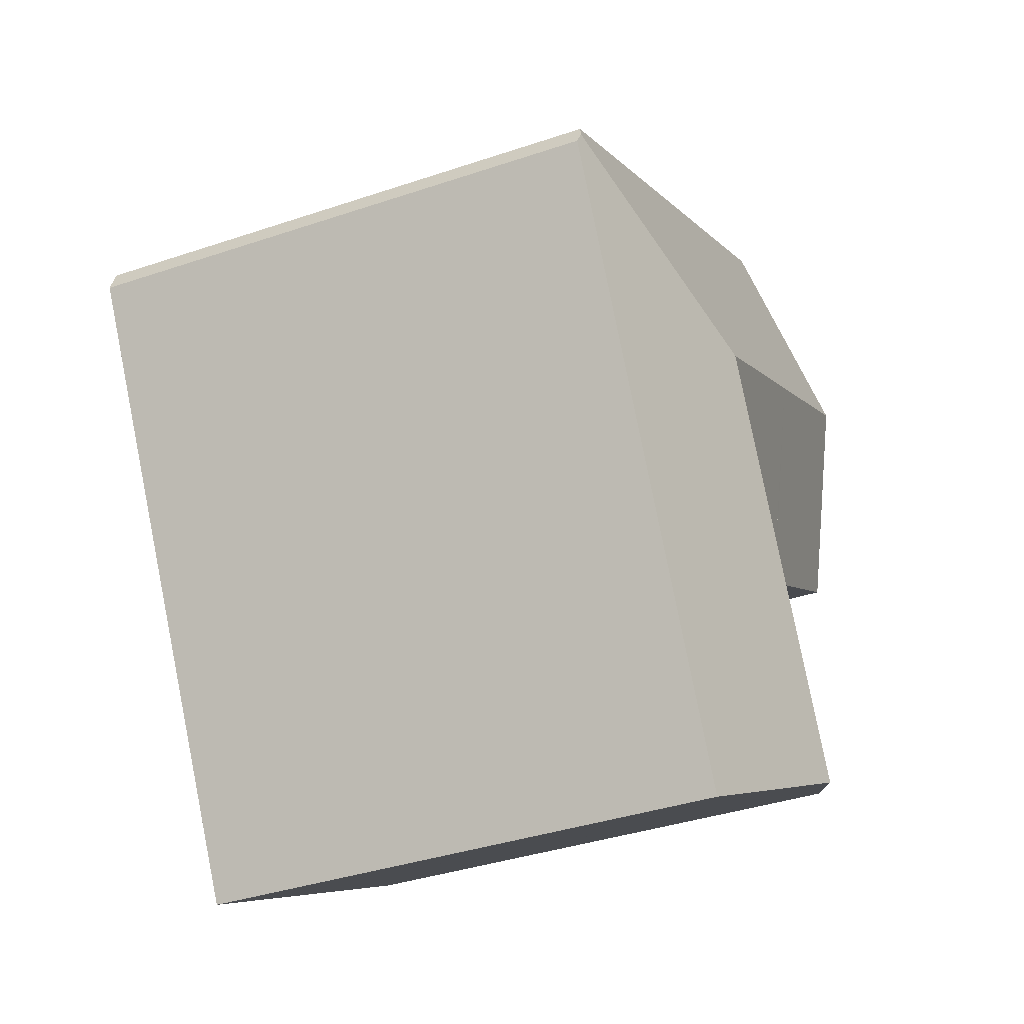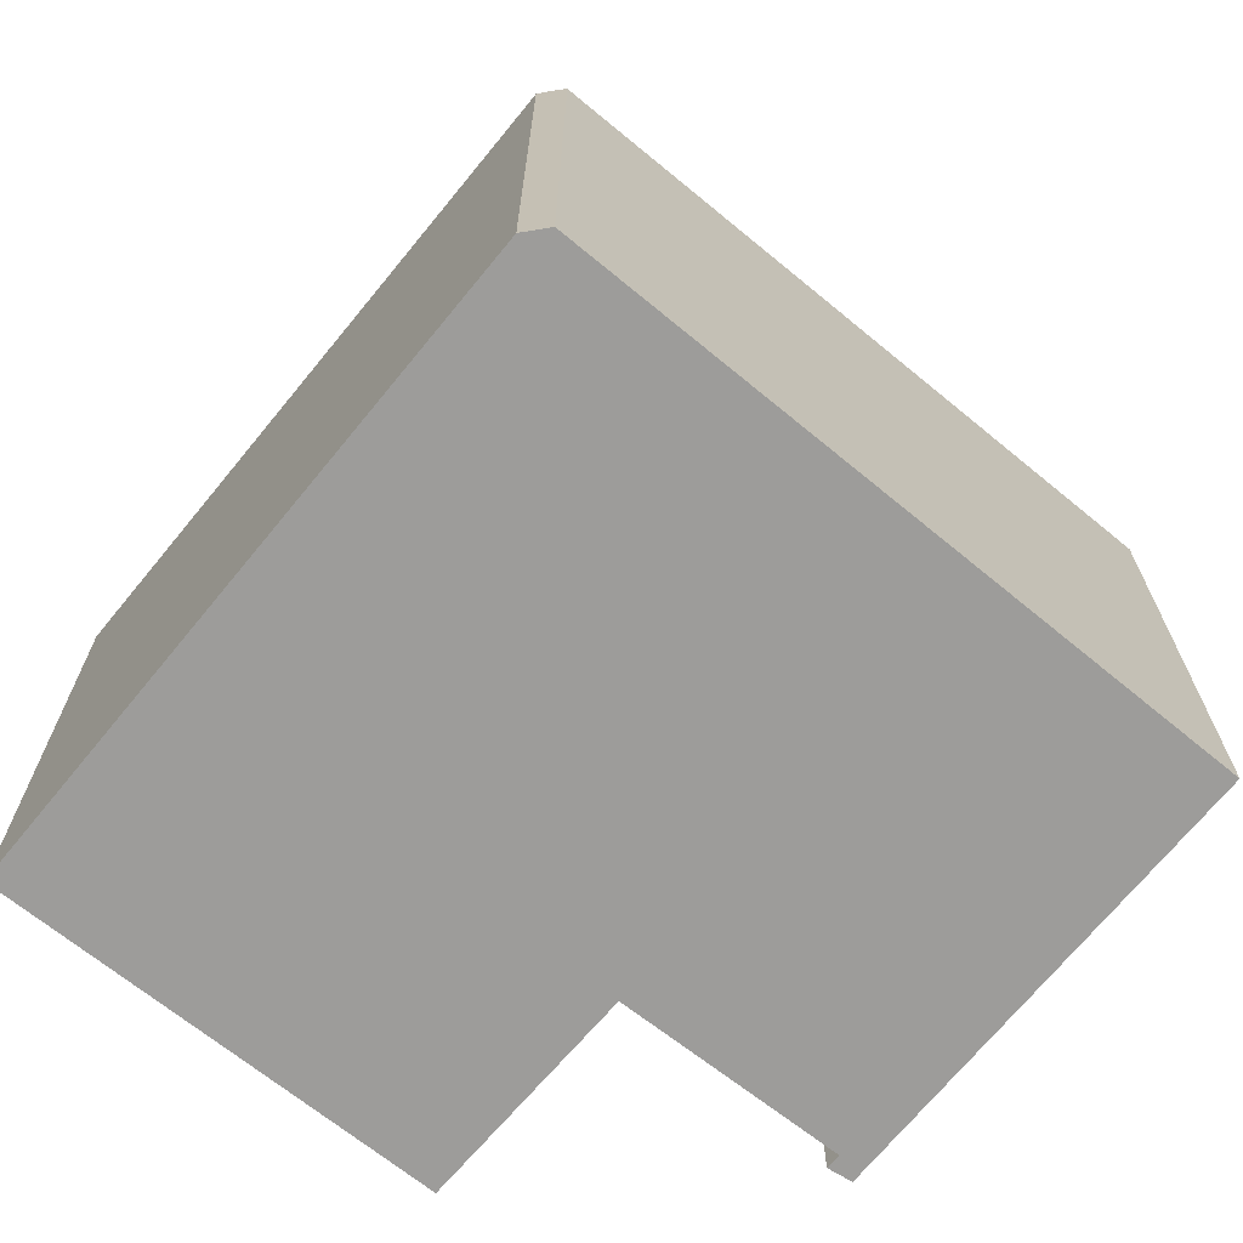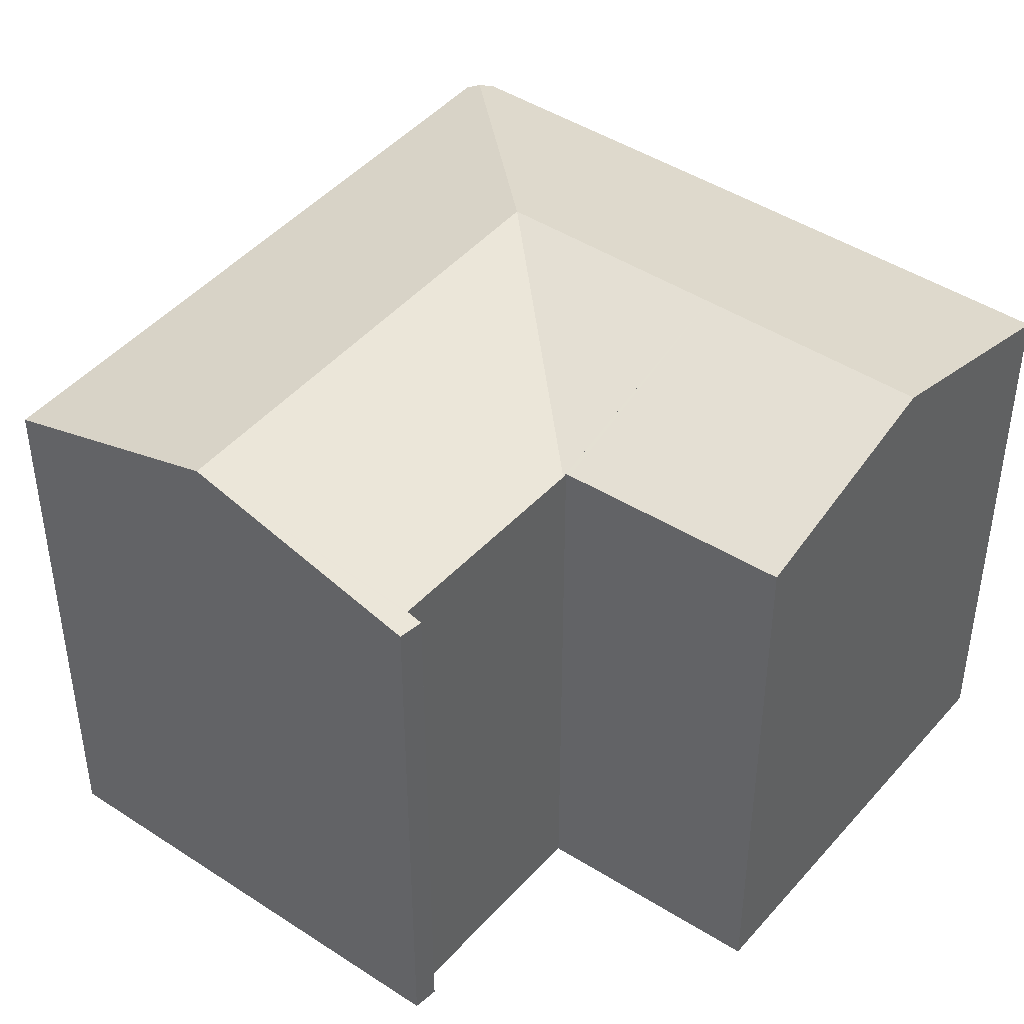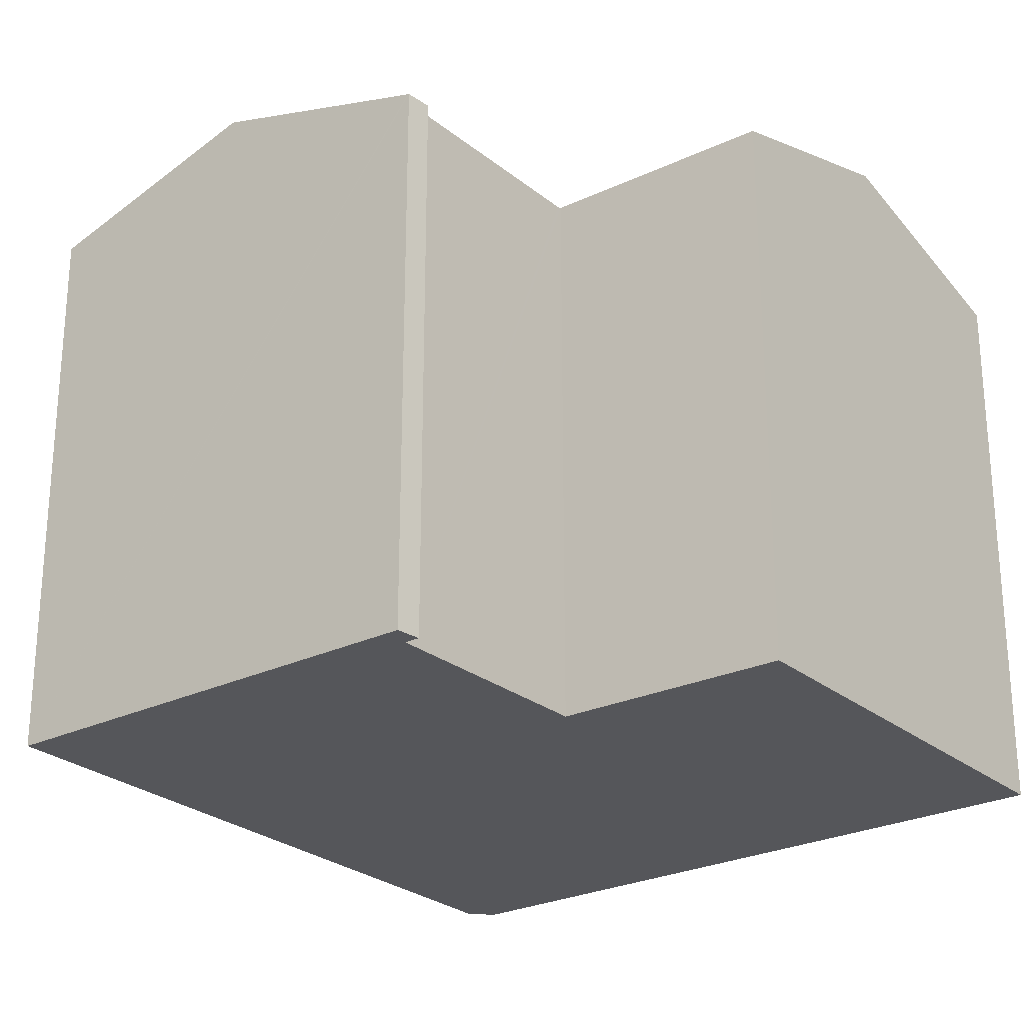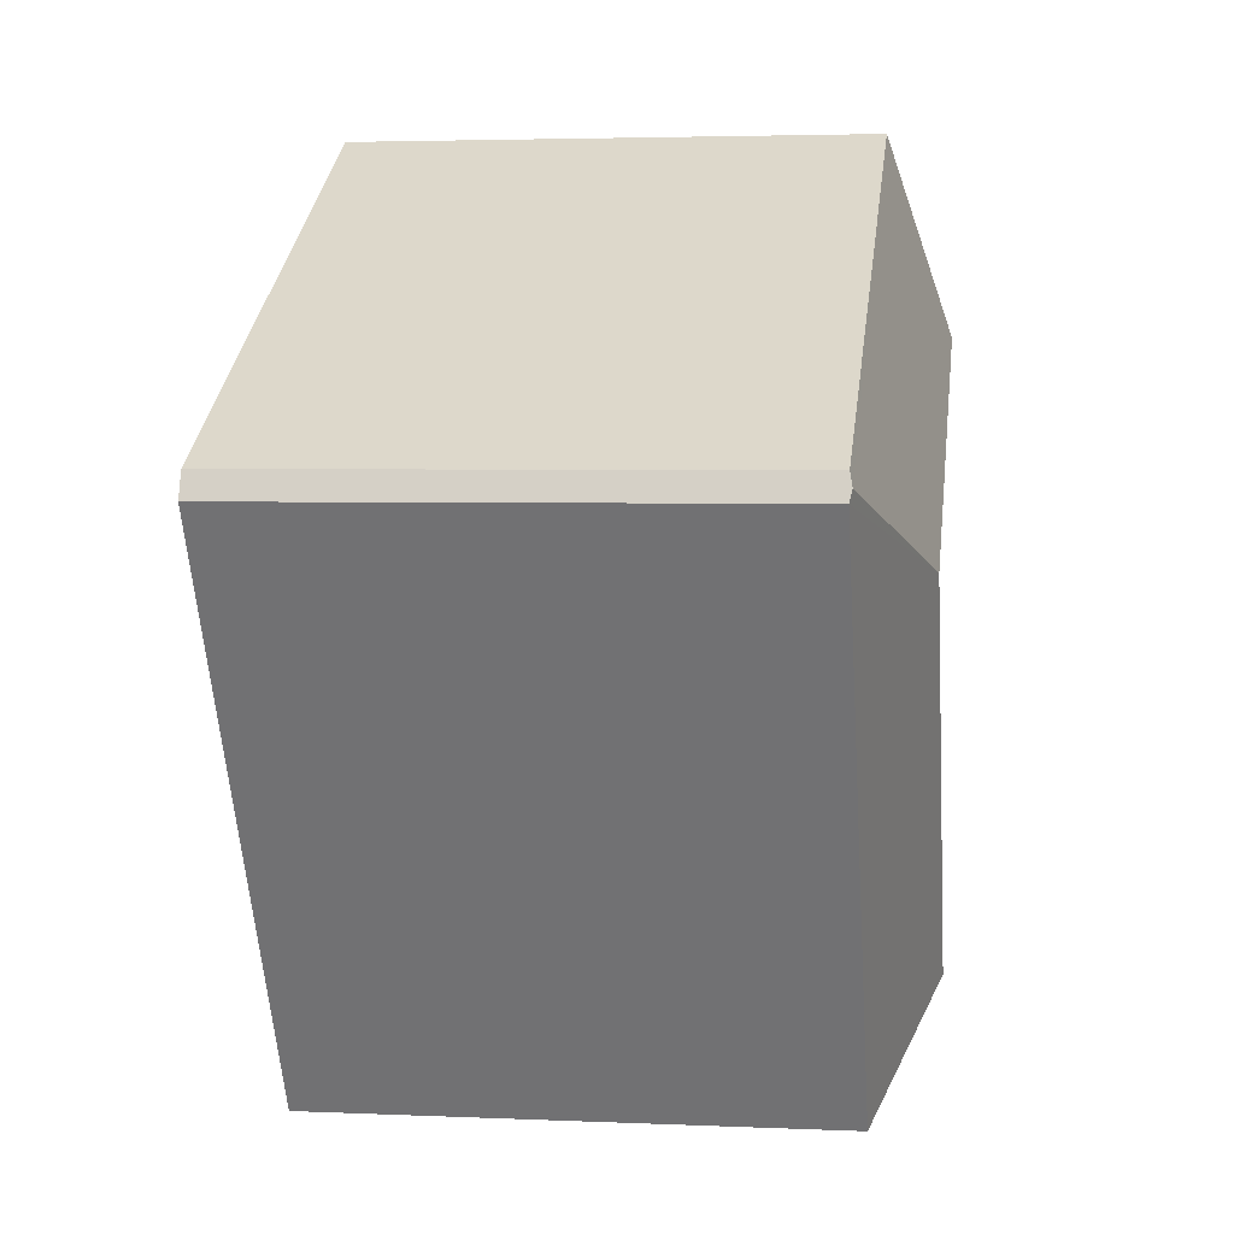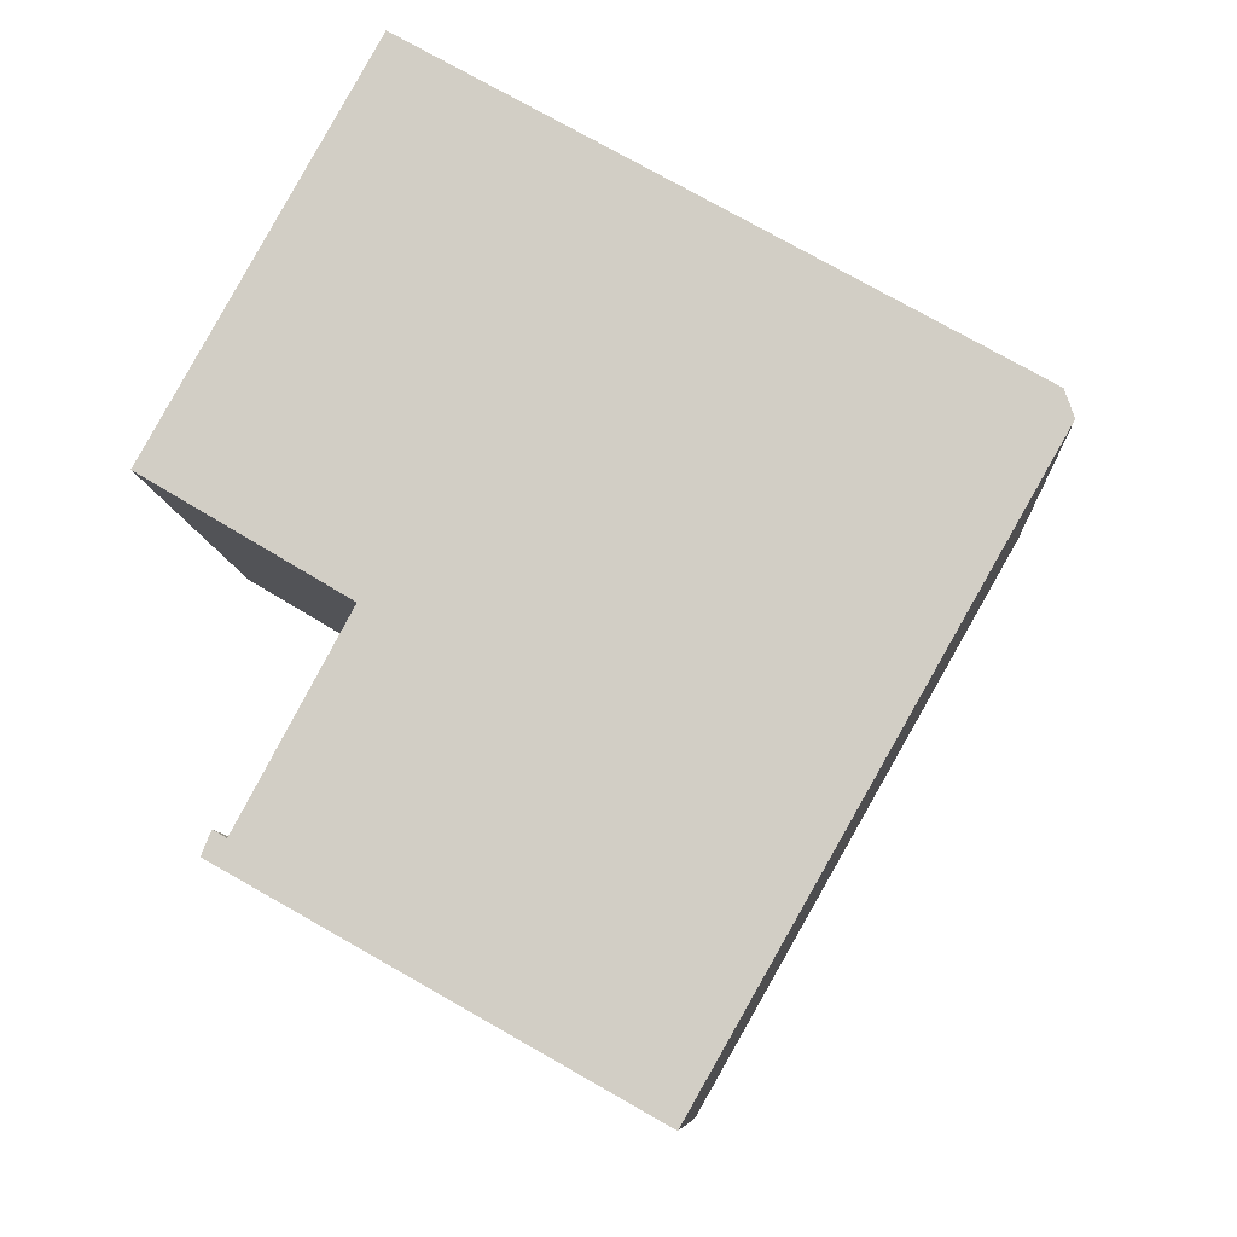
<metadata>
{"format":"obj","ext":"obj","renderer":"f3d","projection":"perspective","resolution":1024,"background":"white","views":[{"elev":-38.0,"azim":113.2,"up":"+Z"},{"elev":-70.0,"azim":80.2,"up":"+Y"},{"elev":44.3,"azim":-113.1,"up":"+Y"},{"elev":-25.9,"azim":-113.0,"up":"+Y"},{"elev":3.7,"azim":98.2,"up":"+Z"},{"elev":-9.0,"azim":3.0,"up":"+Z"}]}
</metadata>
<code>
v  23.61 16.41 1.399
v  12.27 16.33 8.148
v  23.46 16.33 1.821
v  14.86 18.2 -1.03
v  6.341 16.33 11.5
v  8.943 18.2 2.313
v  3.098 18.2 5.618
v  23.73 16.33 1.03
v  17.3 16.33 -10.24
v  11.48 18.2 -6.951
v  13.78 16.33 -16.43
v  7.947 18.2 -13.14
v  13.29 16.48 -16.16
v  2.276 16.26 -9.102
v  2.032 16.3 -9.802
v  2.001 16.29 -9.784
v  2.393 16.3 -9.169
v  2.664 16.39 -9.325
v  5.684 16.34 -3.675
v  5.747 16.34 -3.557
v  5.693 16.37 -3.384
v  5.804 16.37 -3.45
v  0 16.41 1.005e-15
v  2.001 5.991e-16 -9.784
v  2.276 5.573e-16 -9.102
v  2.664 5.71e-16 -9.325
v  2.393 5.614e-16 -9.169
v  6.341 -7.042e-16 11.5
v  23.46 -1.115e-16 1.821
v  12.27 -4.989e-16 8.148
v  5.684 2.25e-16 -3.675
v  5.804 2.113e-16 -3.45
v  5.747 2.178e-16 -3.557
v  0 0 0
v  3.098 -3.44e-16 5.618
v  5.693 2.072e-16 -3.384
v  13.78 1.006e-15 -16.43
v  13.29 9.895e-16 -16.16
v  7.947 8.047e-16 -13.14
v  2.032 6.002e-16 -9.802
v  23.73 -6.307e-17 1.03
v  23.61 -8.566e-17 1.399
v  17.3 6.273e-16 -10.24
g defaultobject
f 1 2 3
f 2 1 4
f 2 4 5
f 5 4 6
f 5 6 7
f 8 4 1
f 4 8 9
f 4 9 10
f 10 9 11
f 10 11 12
f 12 11 13
f 14 15 16
f 15 14 12
f 12 14 17
f 12 17 18
f 12 18 19
f 12 19 10
f 10 19 20
f 10 20 4
f 6 4 20
f 21 6 22
f 6 21 23
f 6 23 7
f 24 14 16
f 14 24 25
f 17 26 18
f 26 17 14
f 26 14 25
f 26 25 27
f 28 2 5
f 2 28 3
f 3 28 29
f 29 28 30
f 26 19 18
f 19 26 20
f 20 26 22
f 22 26 31
f 22 31 32
f 32 31 33
f 34 7 23
f 7 34 5
f 5 34 28
f 28 34 35
f 32 21 22
f 21 32 23
f 23 32 34
f 34 32 36
f 37 13 11
f 13 37 12
f 12 37 15
f 15 37 16
f 16 37 24
f 24 37 38
f 24 38 39
f 24 39 40
f 3 8 1
f 8 3 29
f 8 29 41
f 41 29 42
f 41 9 8
f 9 41 11
f 11 41 37
f 37 41 43
f 43 38 37
f 38 43 41
f 38 41 42
f 38 42 39
f 39 42 29
f 39 29 30
f 39 30 26
f 26 30 31
f 31 30 33
f 33 30 32
f 32 30 36
f 36 30 34
f 34 30 35
f 35 30 28
f 26 40 39
f 40 26 27
f 40 27 24
f 24 27 25

</code>
